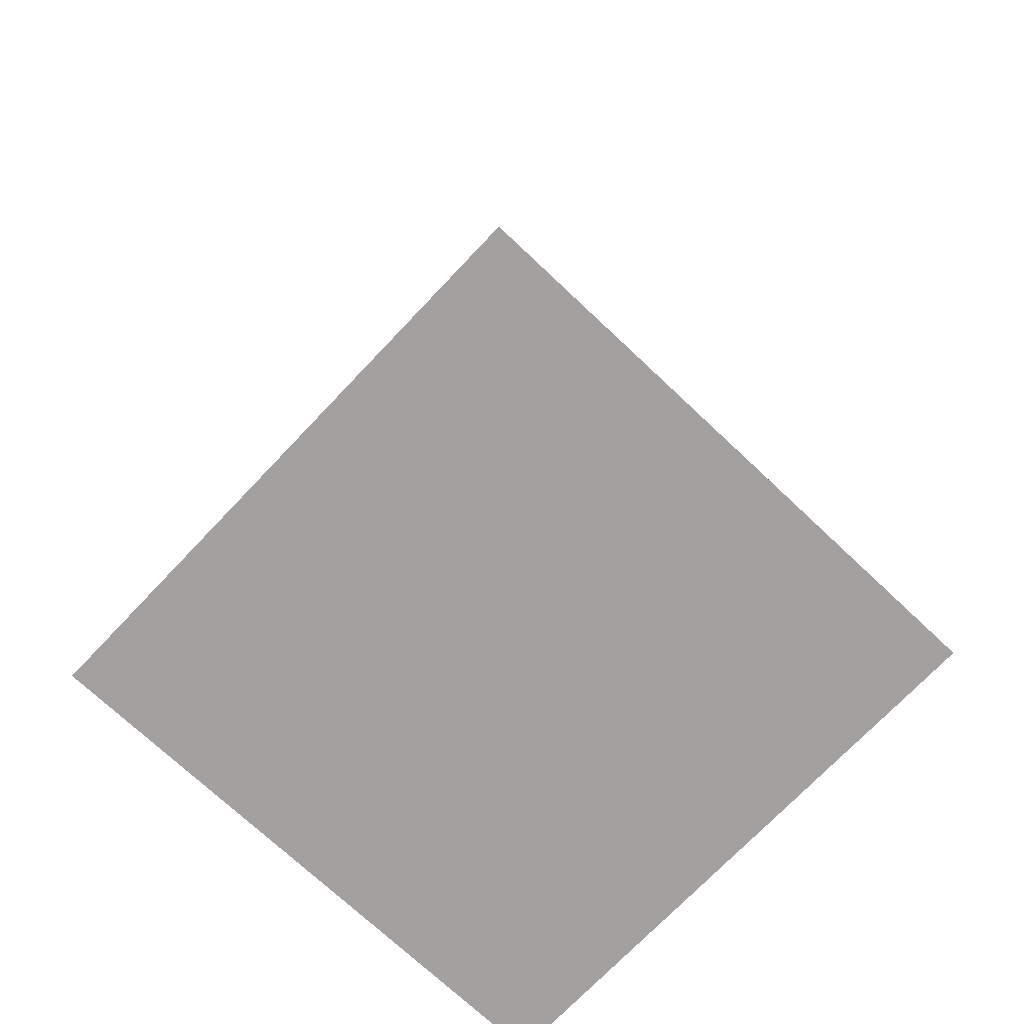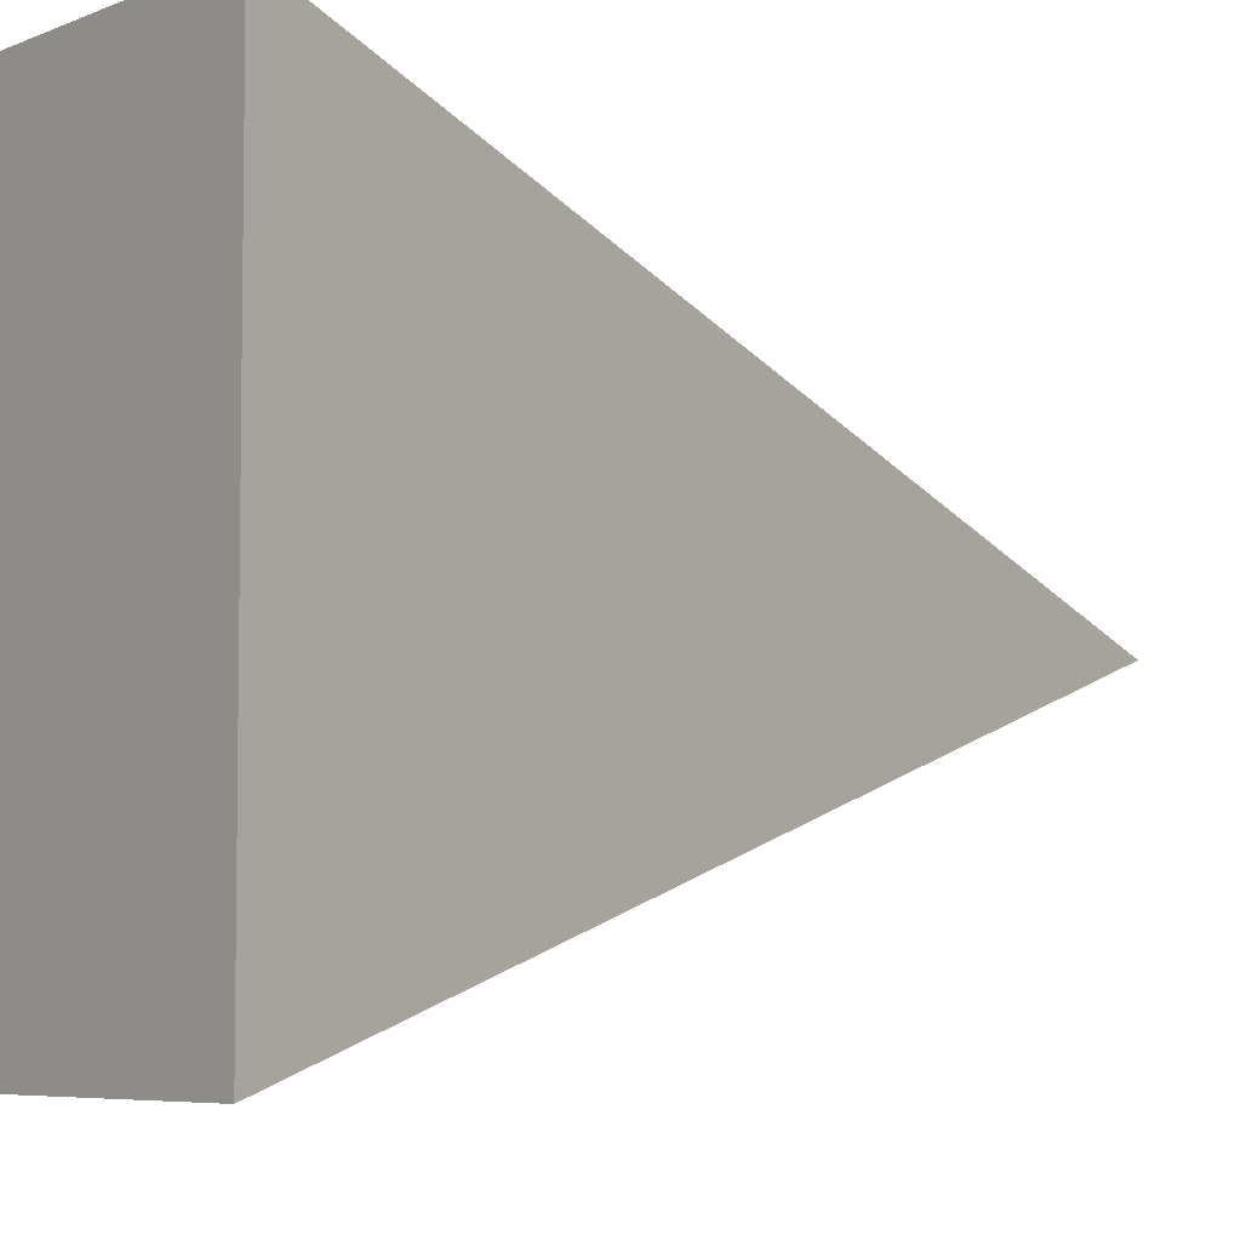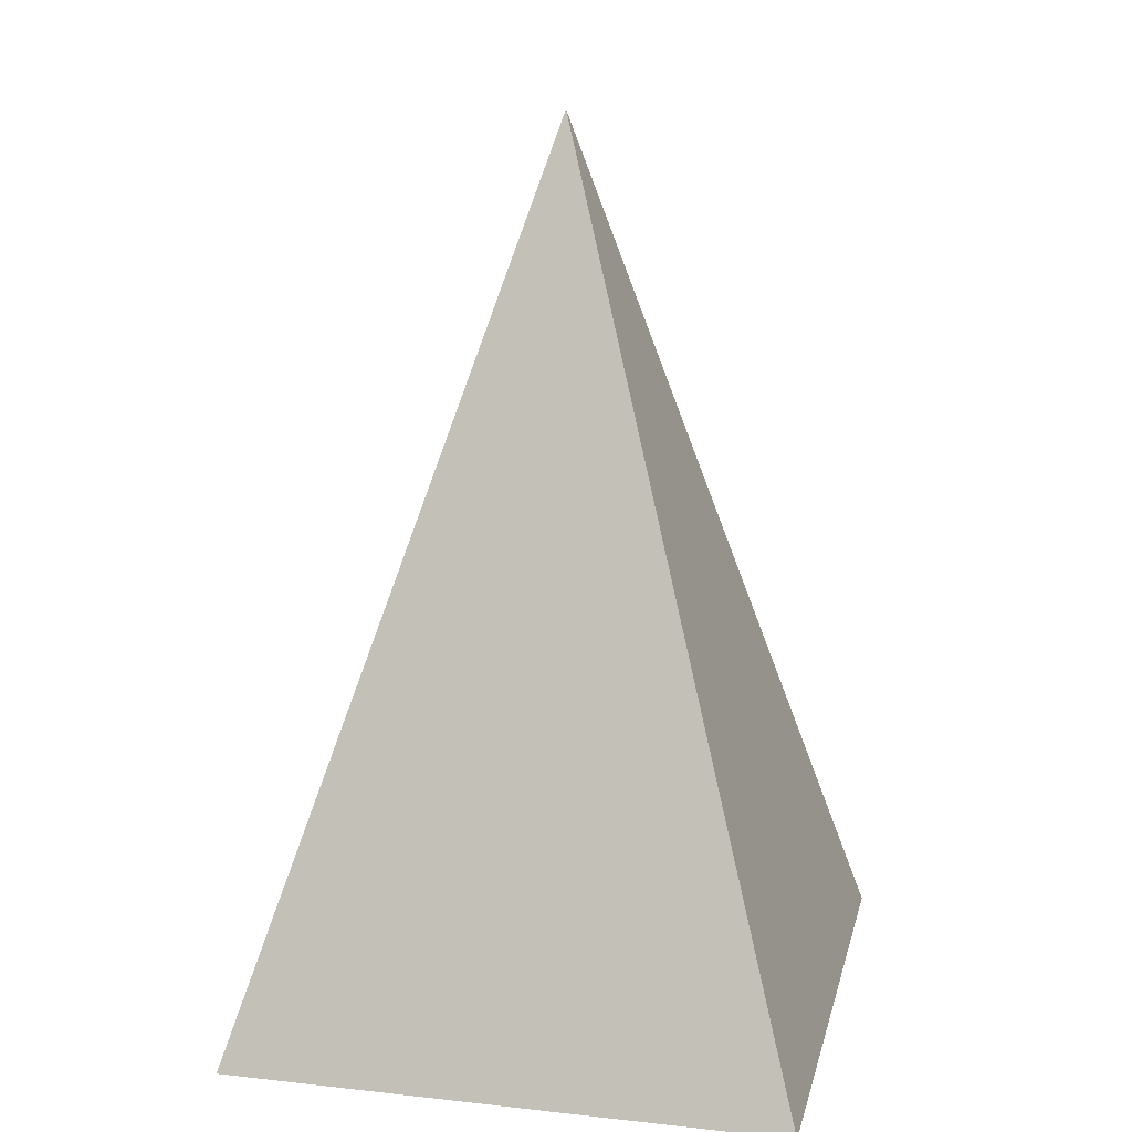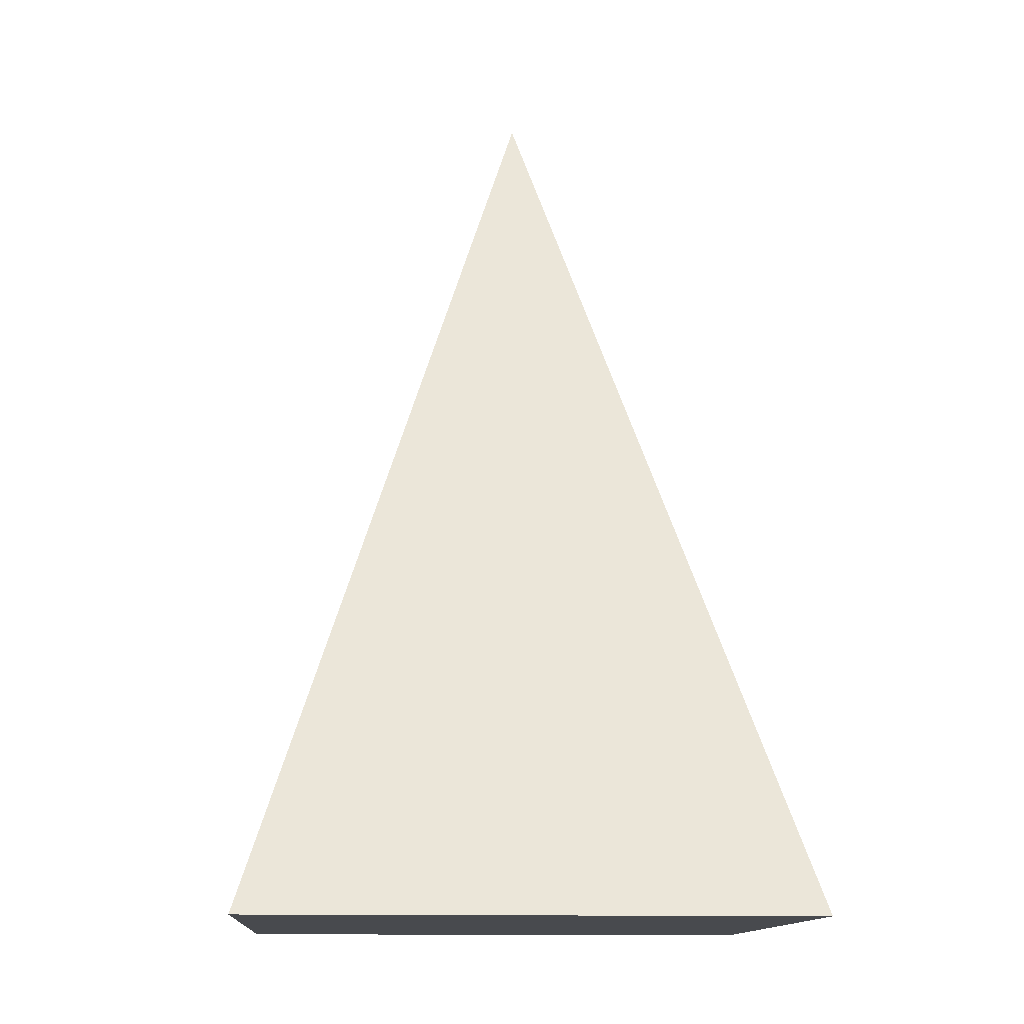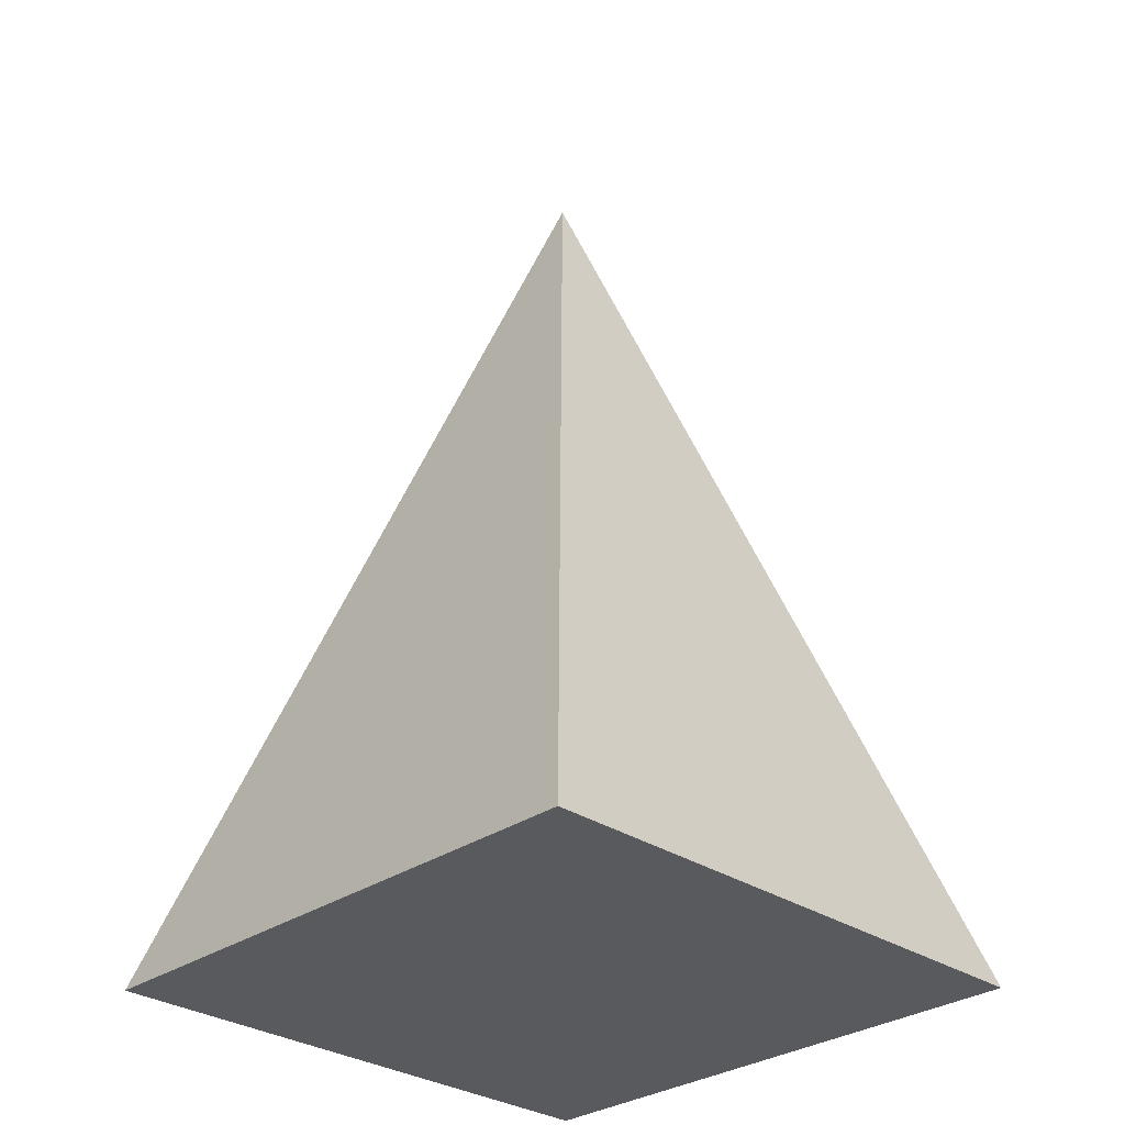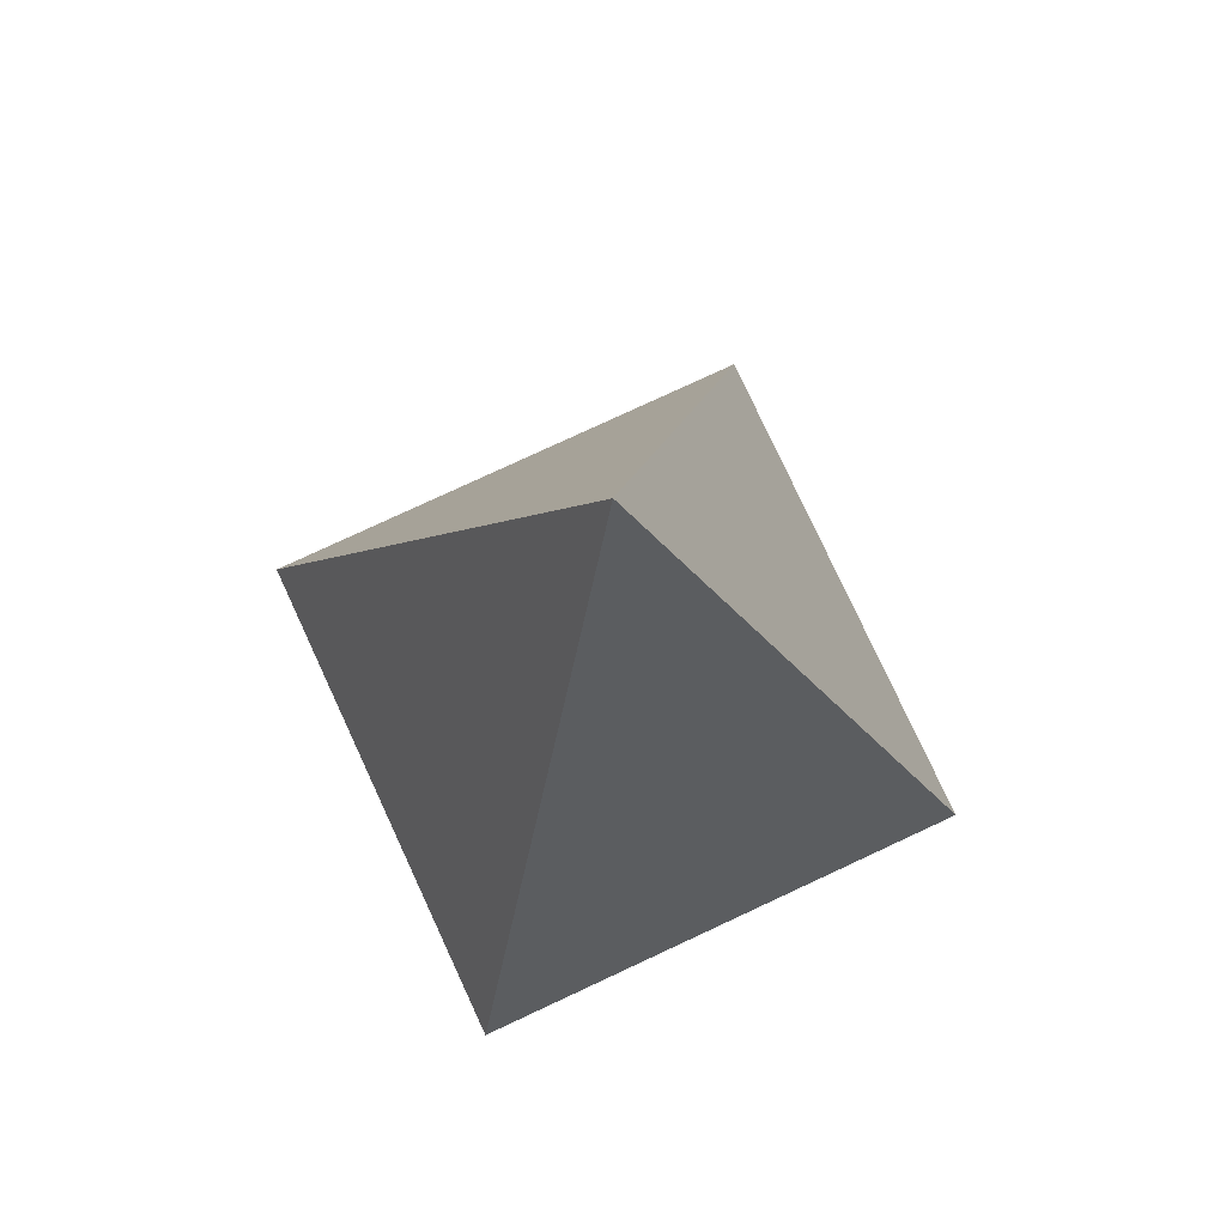
<metadata>
{"format":"obj","ext":"obj","renderer":"f3d","projection":"perspective","resolution":1024,"background":"white","views":[{"elev":-72.2,"azim":136.6,"up":"+Z"},{"elev":-5.7,"azim":-127.7,"up":"+Y"},{"elev":15.3,"azim":-167.0,"up":"+Z"},{"elev":-13.2,"azim":175.9,"up":"+Z"},{"elev":-30.6,"azim":45.5,"up":"+Z"},{"elev":79.0,"azim":155.1,"up":"+Z"}]}
</metadata>
<code>
g Object001
v  0  0  0
v  100  0  0
v  100  100  0
v  0  100  0
v  50  50  160
f 4 1 2
f 3 4 2
f 5 2 1
f 4 5 1
f 3 5 4
f 5 3 2

</code>
